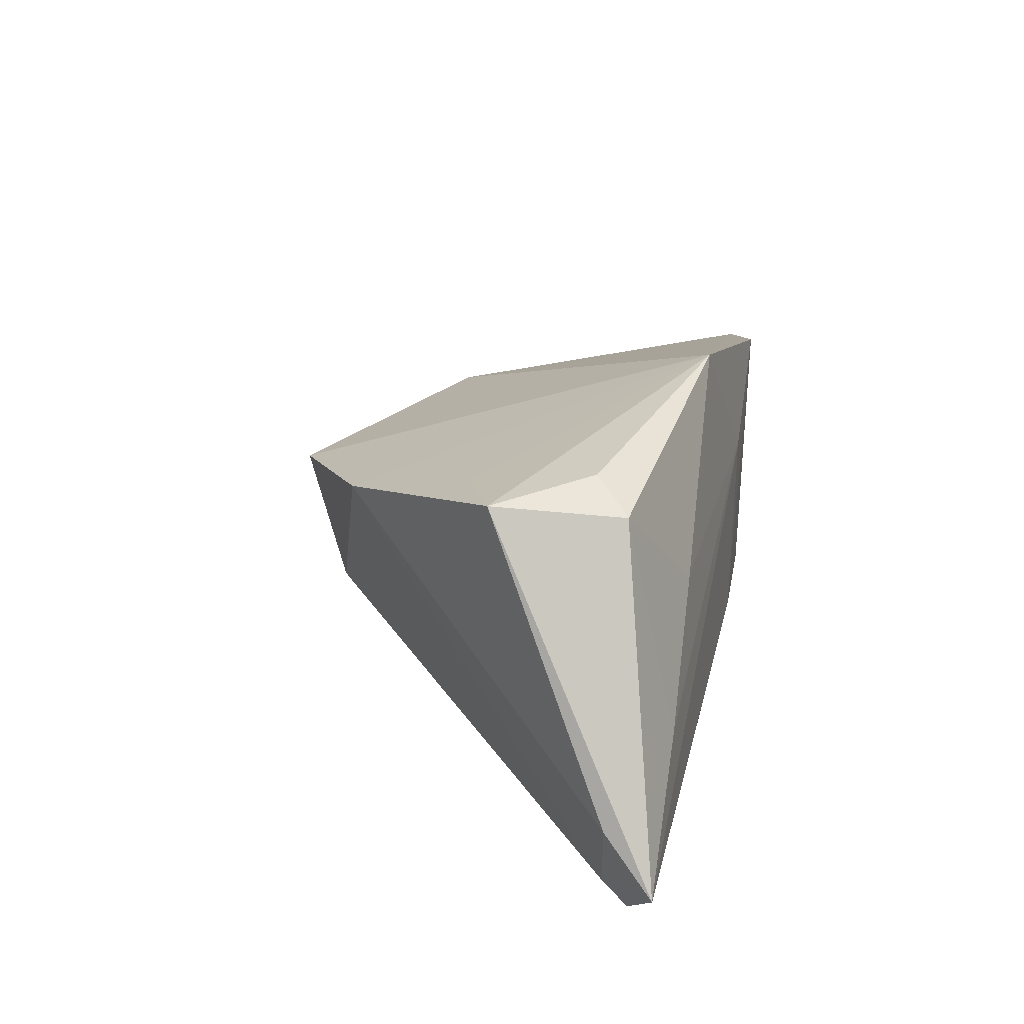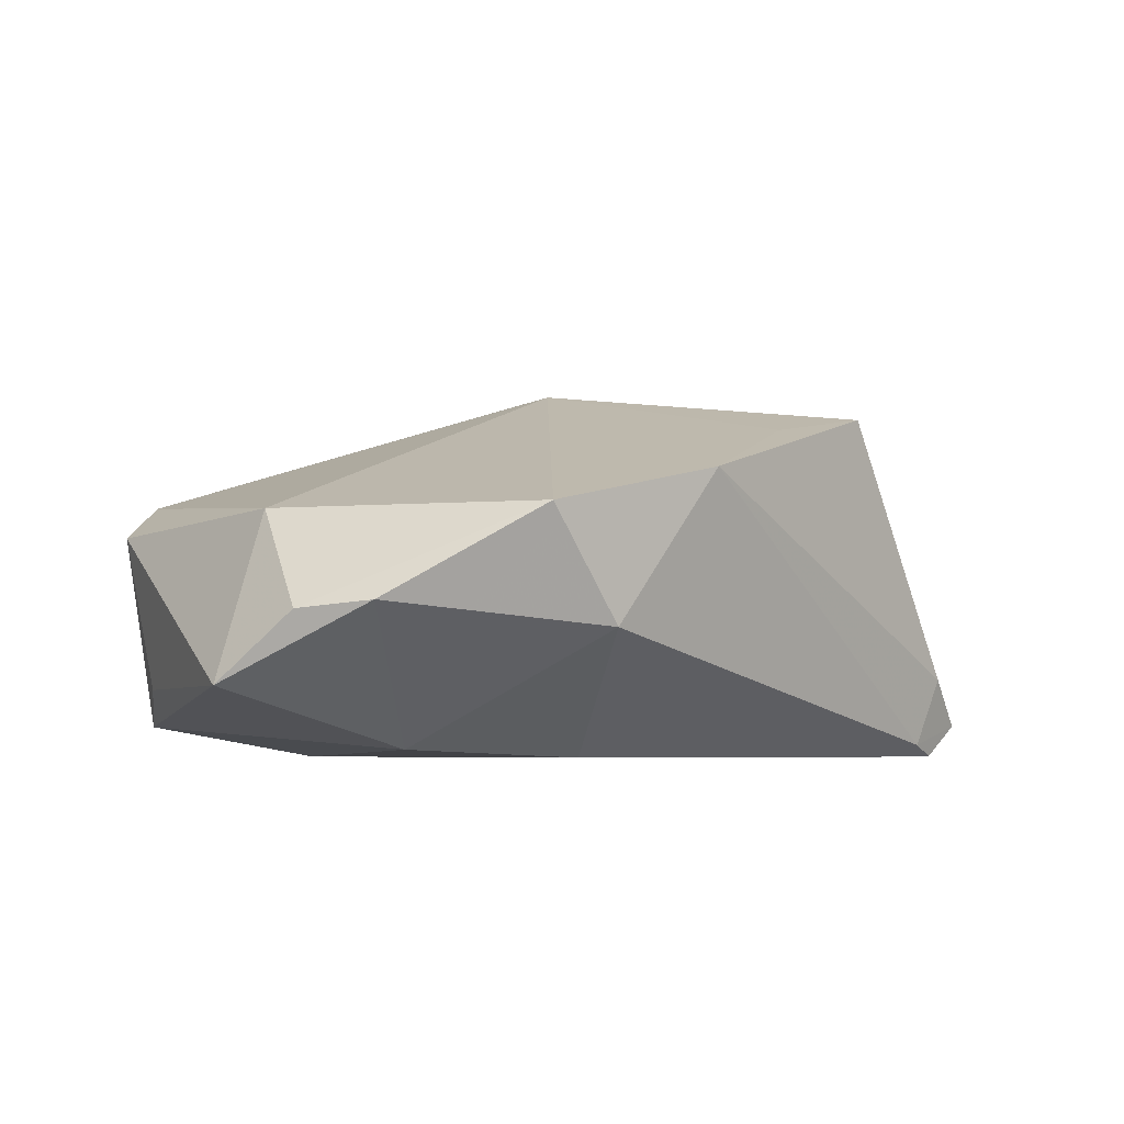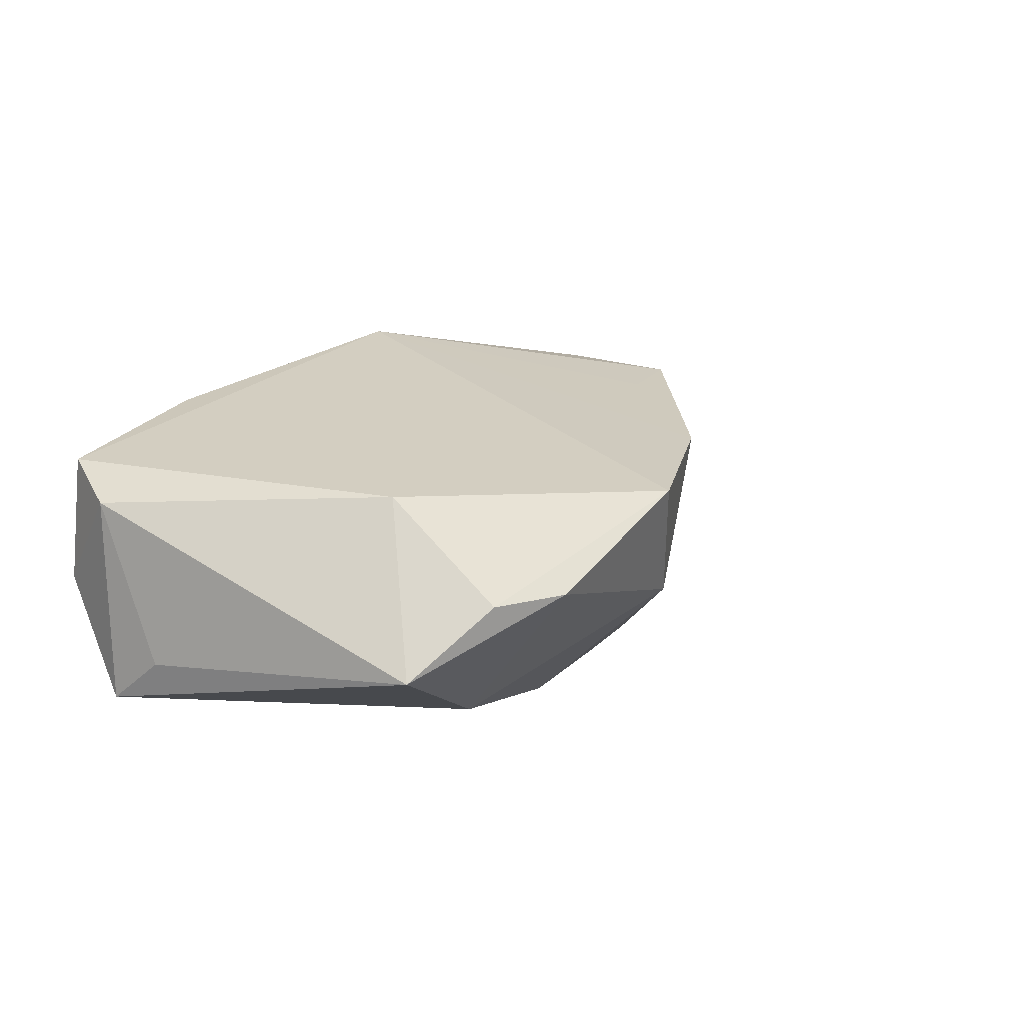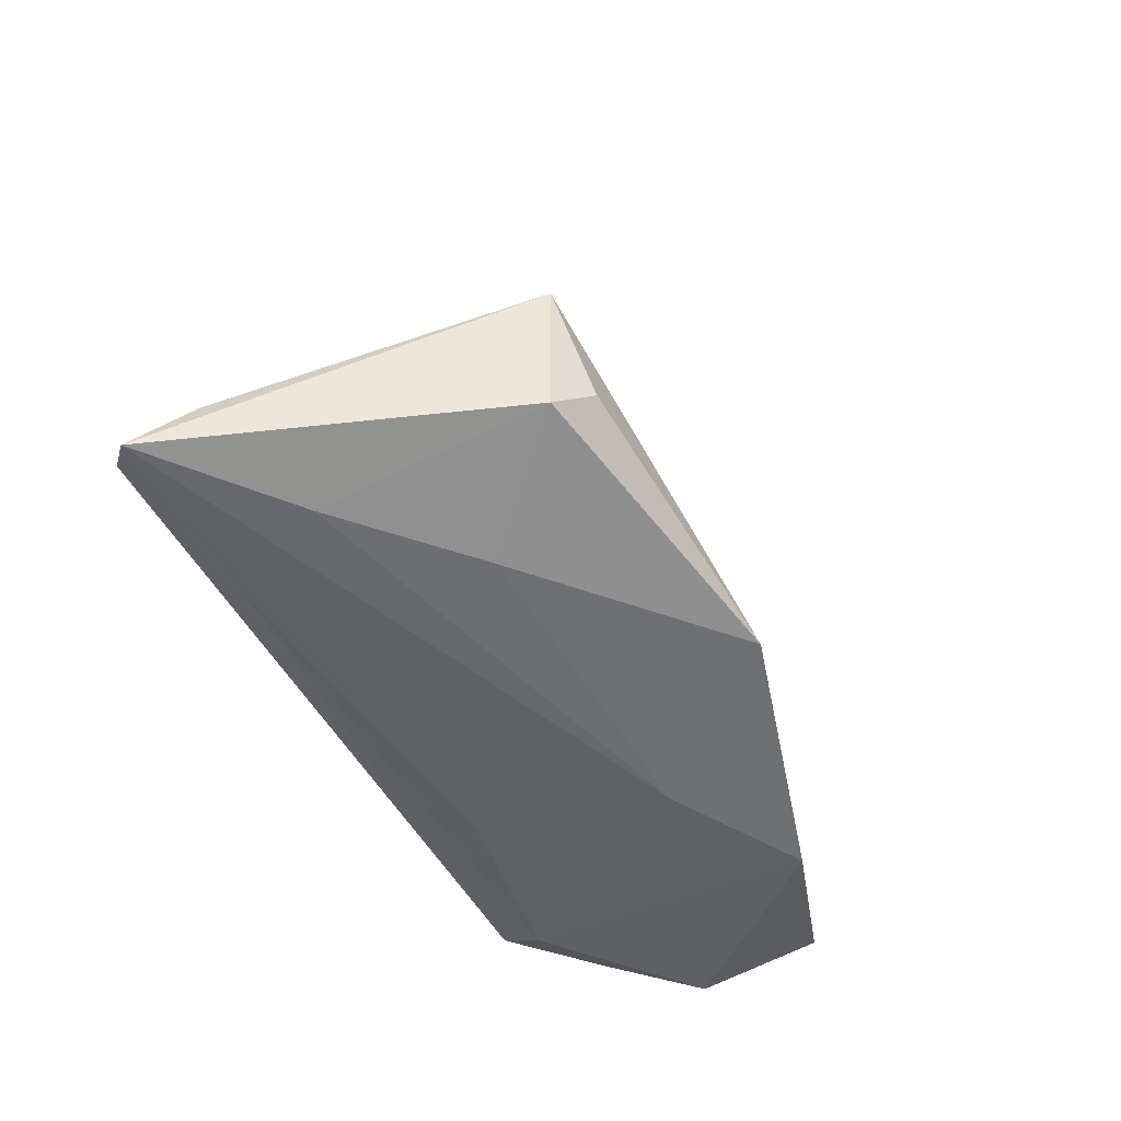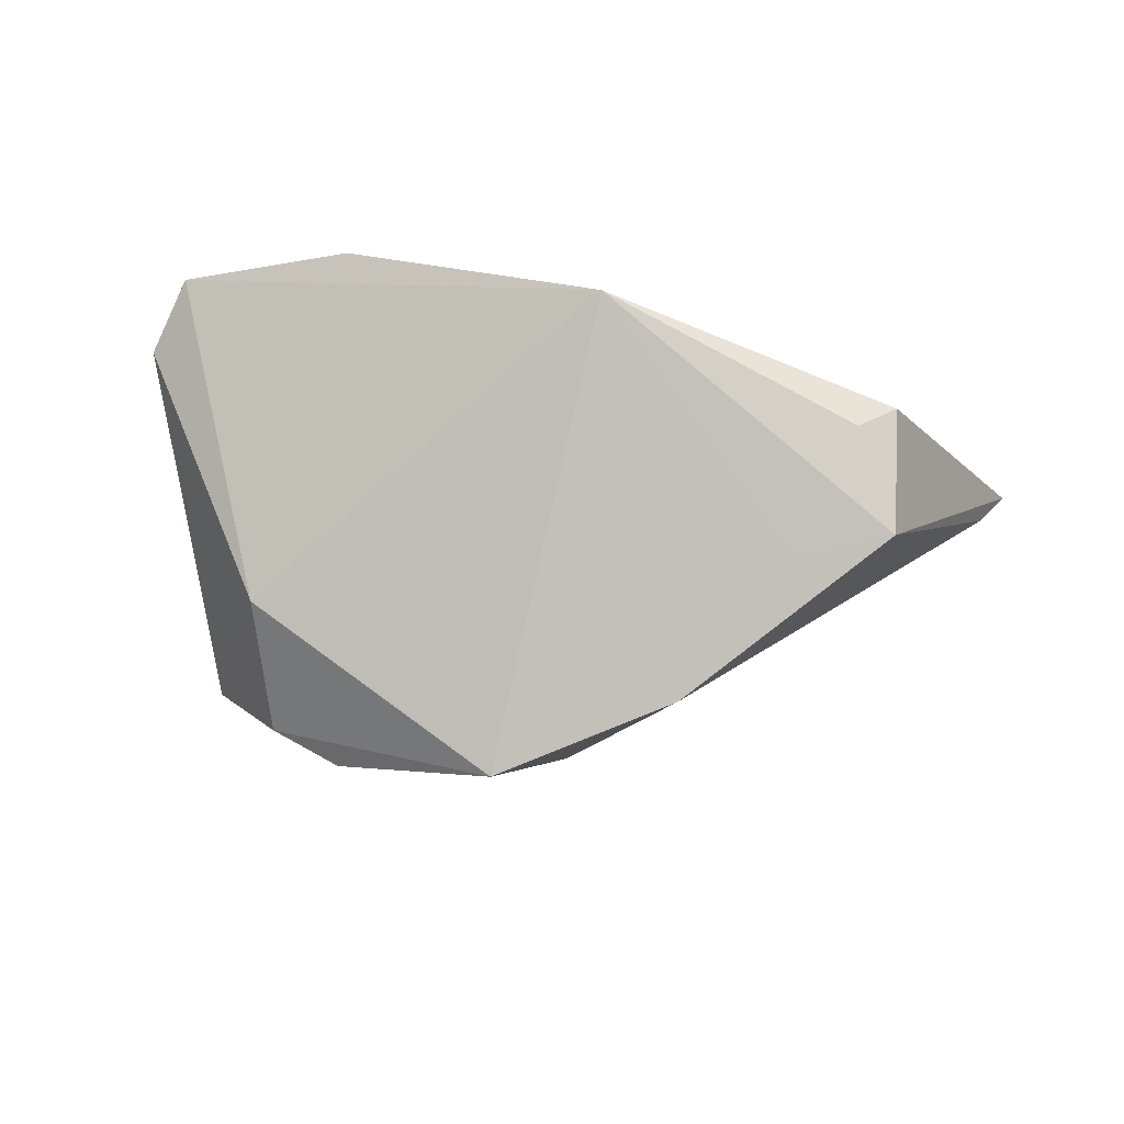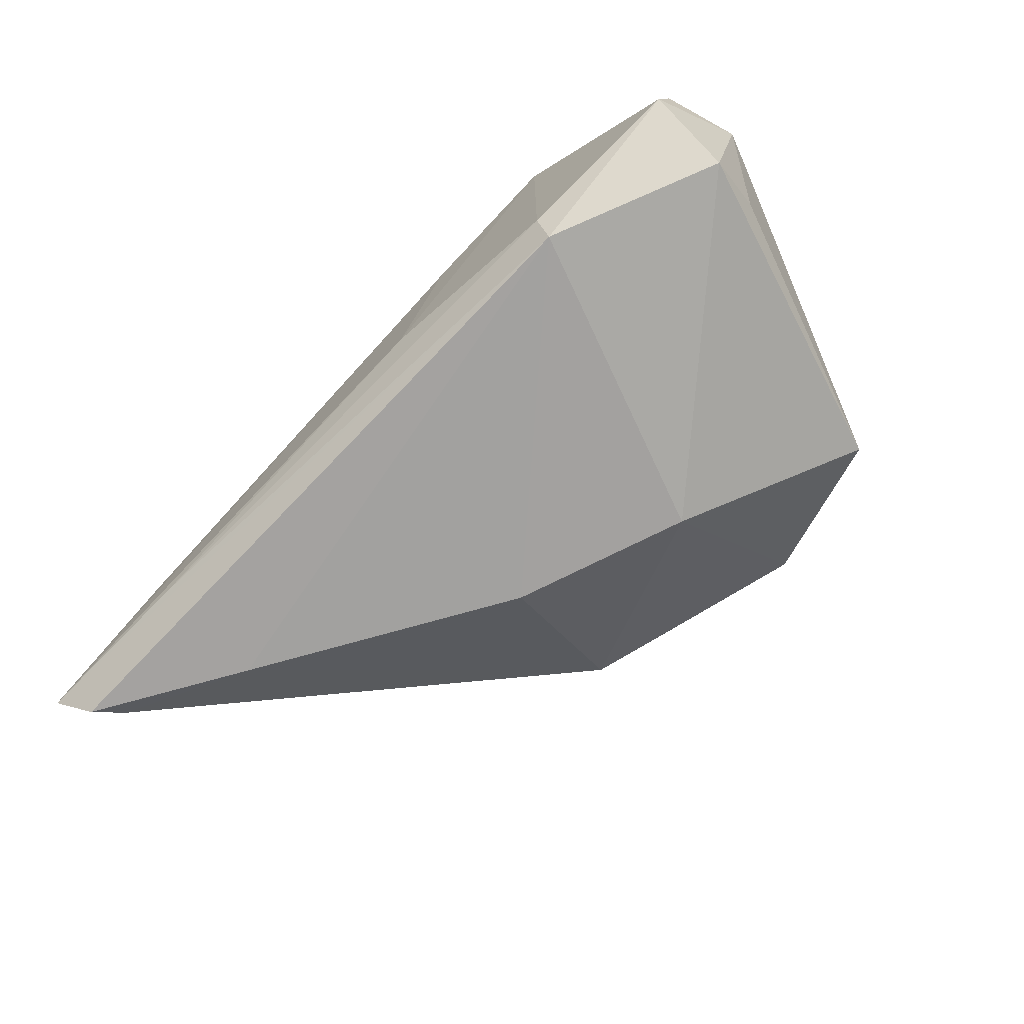
<metadata>
{"format":"obj","ext":"obj","renderer":"f3d","projection":"perspective","resolution":1024,"background":"white","views":[{"elev":25.1,"azim":-79.0,"up":"+Z"},{"elev":-4.2,"azim":176.2,"up":"+Z"},{"elev":5.4,"azim":132.6,"up":"+Z"},{"elev":-47.8,"azim":-62.5,"up":"+Y"},{"elev":72.0,"azim":-169.0,"up":"+Z"},{"elev":-72.7,"azim":44.1,"up":"+Z"}]}
</metadata>
<code>
v 0.0333 0.02297 0.009581
v -0.0344 0.007906 0.0221
v 0.05105 -0.01174 -0.01796
v -0.001858 0.03964 0.009166
v -0.04145 -0.02122 -0.01791
v 0.02885 0.03636 -0.003653
v -0.04057 -0.006391 -0.02225
v -0.03094 -0.02043 0.009408
v -0.004651 -0.01953 0.0304
v 0.02925 -0.02248 -0.01703
v -0.006868 0.0119 -0.02184
v 0.02941 -0.02055 -0.02225
v -0.04608 0.003329 0.0242
v -0.06035 -0.01707 -0.02225
v -0.04396 -0.01385 0.02314
v 0.05179 -0.01829 0.01342
v -0.02344 0.02692 0.01485
v 0.0387 0.03089 -0.01271
v 0.02982 -0.02298 0.02062
v 0.0157 0.01937 -0.02065
v 0.05081 -0.02114 -0.002671
v -0.0103 0.03221 -0.005603
v 0.05482 -0.009139 0.00832
v 0.004876 -0.02318 -0.01304
v -0.05781 -0.01346 -0.02058
v -0.06477 -0.02063 -0.01794
v 0.05029 -0.004104 -0.01286
v -0.03921 -0.009199 0.02651
v 0.01918 0.03964 -0.002737
v 0.01132 -0.02307 0.01089
v -0.04743 -0.02077 -0.00449
v -0.06113 -0.01403 -0.0112
f 26 13 32
f 15 13 26
f 17 9 4
f 17 32 13
f 12 20 3
f 22 17 4
f 4 9 1
f 9 13 28
f 28 15 9
f 13 15 28
f 2 13 9
f 9 17 2
f 2 17 13
f 29 22 4
f 20 22 29
f 14 12 26
f 14 7 12
f 32 17 25
f 17 22 25
f 26 32 25
f 25 14 26
f 22 7 25
f 7 14 25
f 8 30 9
f 9 15 8
f 24 30 26
f 9 30 19
f 19 24 10
f 30 24 19
f 11 22 20
f 11 7 22
f 20 12 11
f 12 7 11
f 4 1 6
f 6 29 4
f 26 30 31
f 30 8 31
f 31 15 26
f 31 8 15
f 5 24 26
f 10 24 5
f 26 12 5
f 5 12 10
f 16 1 9
f 9 19 16
f 23 1 16
f 20 29 18
f 29 6 18
f 3 20 18
f 18 1 23
f 18 6 1
f 21 19 10
f 21 16 19
f 21 12 3
f 10 12 21
f 3 23 21
f 23 16 21
f 27 23 3
f 3 18 27
f 27 18 23

</code>
